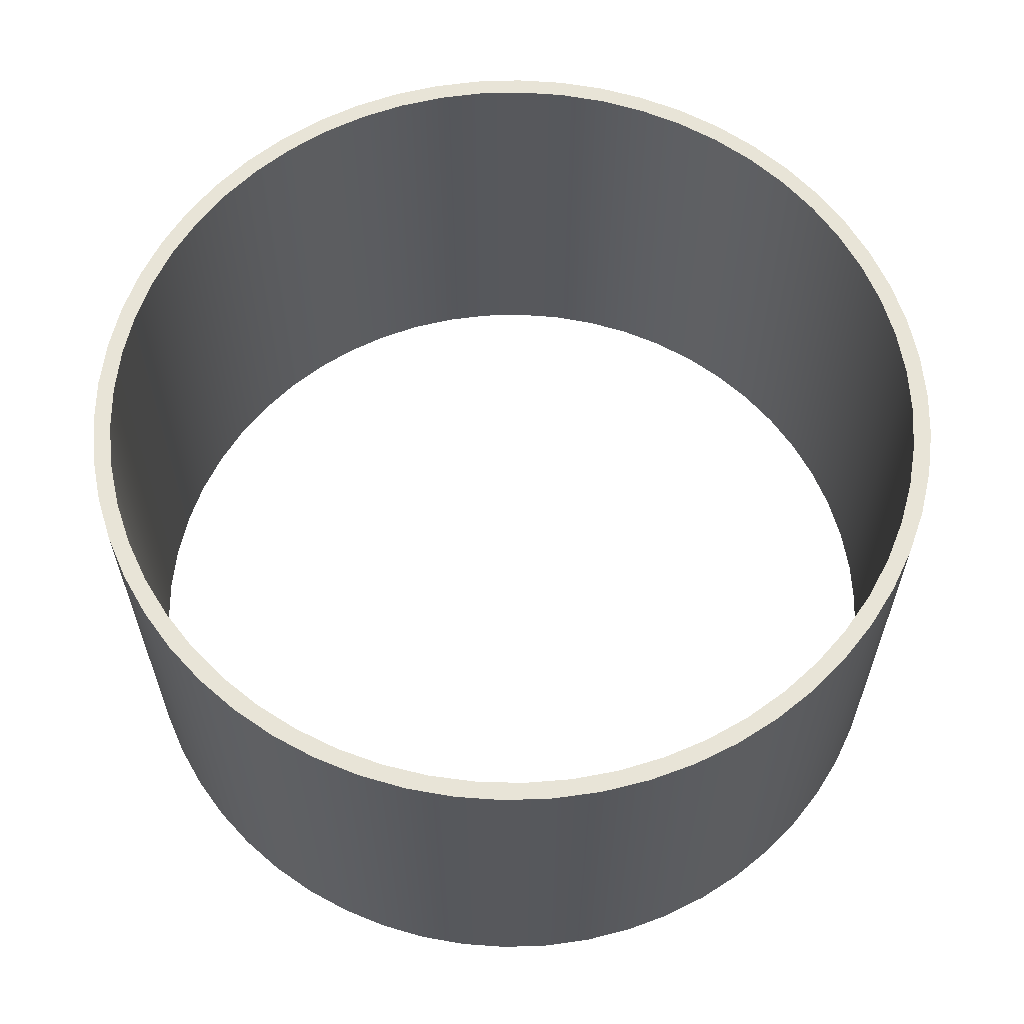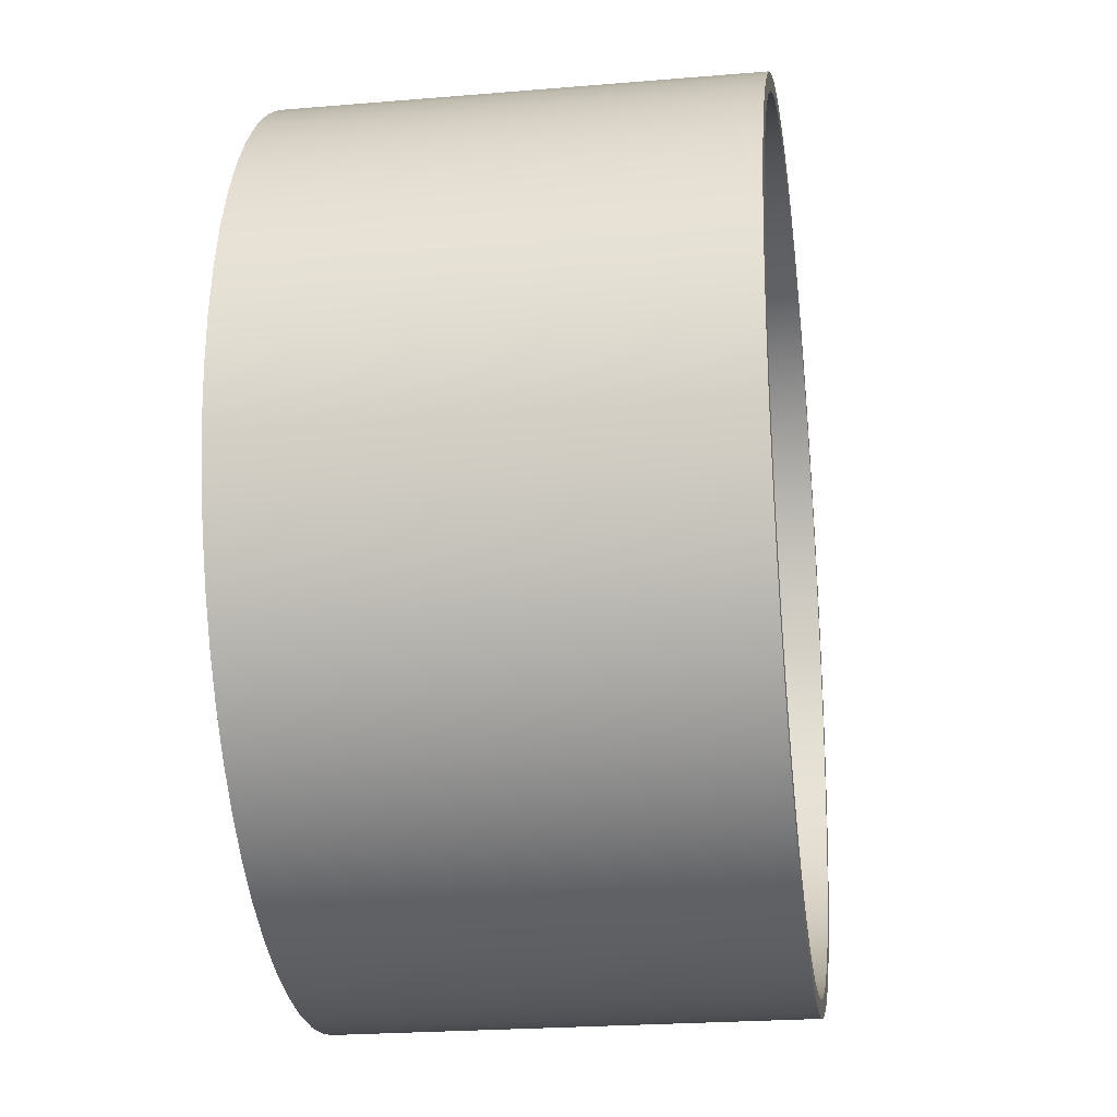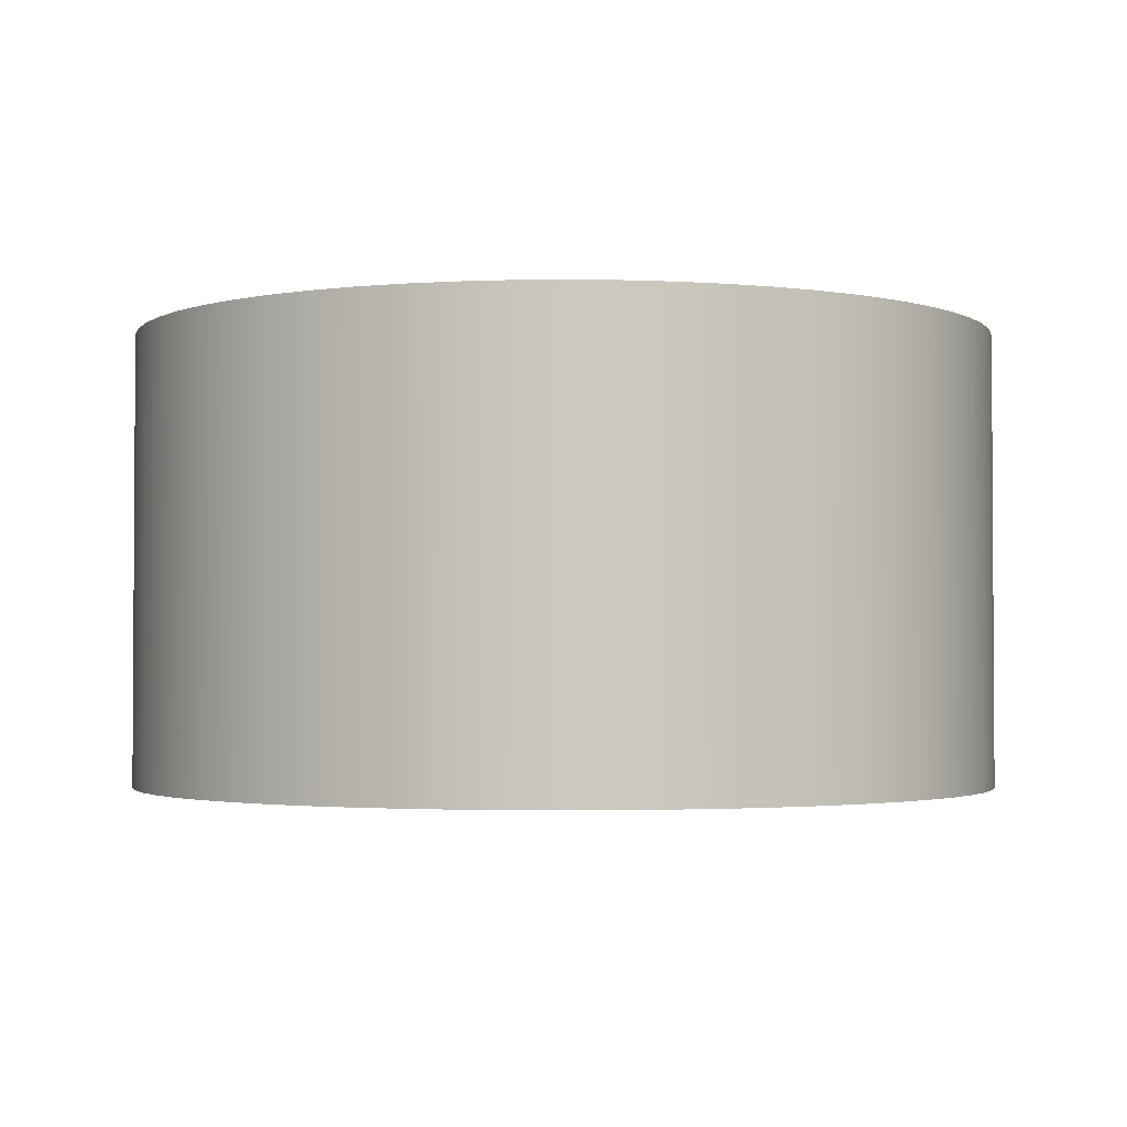
<metadata>
{"format":"obj","ext":"obj","renderer":"f3d","projection":"perspective","resolution":1024,"background":"white","views":[{"elev":61.4,"azim":60.0,"up":"+Y"},{"elev":-23.3,"azim":-81.9,"up":"+Z"},{"elev":-2.2,"azim":-65.4,"up":"+Y"}]}
</metadata>
<code>
v -7.2 7.8 8.817e-16
v -7.156 7.8 0.7921
v -7.026 7.8 1.575
v -6.81 7.8 2.338
v -6.511 7.8 3.073
v -6.134 7.8 3.77
v -5.682 7.8 4.422
v -5.161 7.8 5.021
v -4.577 7.8 5.558
v -3.938 7.8 6.028
v -3.251 7.8 6.424
v -2.525 7.8 6.743
v -1.767 7.8 6.98
v -0.9889 7.8 7.132
v -0.1984 7.8 7.197
v 0.5946 7.8 7.175
v 1.38 7.8 7.066
v 2.149 7.8 6.872
v 2.892 7.8 6.594
v 3.6 7.8 6.235
v 4.264 7.8 5.802
v 4.876 7.8 5.297
v 5.43 7.8 4.729
v 5.917 7.8 4.103
v 6.332 7.8 3.427
v 6.671 7.8 2.709
v 6.928 7.8 1.959
v 7.102 7.8 1.185
v 7.189 7.8 0.3966
v 7.189 7.8 -0.3966
v 7.102 7.8 -1.185
v 6.928 7.8 -1.959
v 6.671 7.8 -2.709
v 6.332 7.8 -3.427
v 5.917 7.8 -4.103
v 5.43 7.8 -4.729
v 4.876 7.8 -5.297
v 4.264 7.8 -5.802
v 3.6 7.8 -6.235
v 2.892 7.8 -6.594
v 2.149 7.8 -6.872
v 1.38 7.8 -7.066
v 0.5946 7.8 -7.175
v -0.1984 7.8 -7.197
v -0.9889 7.8 -7.132
v -1.767 7.8 -6.98
v -2.525 7.8 -6.743
v -3.251 7.8 -6.424
v -3.938 7.8 -6.028
v -4.577 7.8 -5.558
v -5.161 7.8 -5.021
v -5.682 7.8 -4.422
v -6.134 7.8 -3.77
v -6.511 7.8 -3.073
v -6.81 7.8 -2.338
v -7.026 7.8 -1.575
v -7.156 7.8 -0.7921
v -7.2 0 8.817e-16
v -7.156 0 -0.7921
v -7.026 0 -1.575
v -6.81 0 -2.338
v -6.511 0 -3.073
v -6.134 0 -3.77
v -5.682 0 -4.422
v -5.161 0 -5.021
v -4.577 0 -5.558
v -3.938 0 -6.028
v -3.251 0 -6.424
v -2.525 0 -6.743
v -1.767 0 -6.98
v -0.9889 0 -7.132
v -0.1984 0 -7.197
v 0.5946 0 -7.175
v 1.38 0 -7.066
v 2.149 0 -6.872
v 2.892 0 -6.594
v 3.6 0 -6.235
v 4.264 0 -5.802
v 4.876 0 -5.297
v 5.43 0 -4.729
v 5.917 0 -4.103
v 6.332 0 -3.427
v 6.671 0 -2.709
v 6.928 0 -1.959
v 7.102 0 -1.185
v 7.189 0 -0.3966
v 7.189 0 0.3966
v 7.102 0 1.185
v 6.928 0 1.959
v 6.671 0 2.709
v 6.332 0 3.427
v 5.917 0 4.103
v 5.43 0 4.729
v 4.876 0 5.297
v 4.264 0 5.802
v 3.6 0 6.235
v 2.892 0 6.594
v 2.149 0 6.872
v 1.38 0 7.066
v 0.5946 0 7.175
v -0.1984 0 7.197
v -0.9889 0 7.132
v -1.767 0 6.98
v -2.525 0 6.743
v -3.251 0 6.424
v -3.938 0 6.028
v -4.577 0 5.558
v -5.161 0 5.021
v -5.682 0 4.422
v -6.134 0 3.77
v -6.511 0 3.073
v -6.81 0 2.338
v -7.026 0 1.575
v -7.156 0 0.7921
v -7.2 7.8 8.817e-16
v -7.2 0 8.817e-16
v -7.5 7.8 9.185e-16
v -7.456 7.8 -0.8109
v -7.325 7.8 -1.612
v -7.107 7.8 -2.395
v -6.807 7.8 -3.149
v -6.426 7.8 -3.867
v -5.971 7.8 -4.539
v -5.445 7.8 -5.158
v -4.855 7.8 -5.716
v -4.209 7.8 -6.208
v -3.513 7.8 -6.626
v -2.776 7.8 -6.967
v -2.006 7.8 -7.227
v -1.213 7.8 -7.401
v -0.406 7.8 -7.489
v 0.406 7.8 -7.489
v 1.213 7.8 -7.401
v 2.006 7.8 -7.227
v 2.776 7.8 -6.967
v 3.513 7.8 -6.626
v 4.209 7.8 -6.208
v 4.855 7.8 -5.716
v 5.445 7.8 -5.158
v 5.971 7.8 -4.539
v 6.426 7.8 -3.867
v 6.807 7.8 -3.149
v 7.107 7.8 -2.395
v 7.325 7.8 -1.612
v 7.456 7.8 -0.8109
v 7.5 7.8 0
v 7.456 7.8 0.8109
v 7.325 7.8 1.612
v 7.107 7.8 2.395
v 6.807 7.8 3.149
v 6.426 7.8 3.867
v 5.971 7.8 4.539
v 5.445 7.8 5.158
v 4.855 7.8 5.716
v 4.209 7.8 6.208
v 3.513 7.8 6.626
v 2.776 7.8 6.967
v 2.006 7.8 7.227
v 1.213 7.8 7.401
v 0.406 7.8 7.489
v -0.406 7.8 7.489
v -1.213 7.8 7.401
v -2.006 7.8 7.227
v -2.776 7.8 6.967
v -3.513 7.8 6.626
v -4.209 7.8 6.208
v -4.855 7.8 5.716
v -5.445 7.8 5.158
v -5.971 7.8 4.539
v -6.426 7.8 3.867
v -6.807 7.8 3.149
v -7.107 7.8 2.395
v -7.325 7.8 1.612
v -7.456 7.8 0.8109
v -7.5 0 9.185e-16
v -7.456 0 0.8109
v -7.325 0 1.612
v -7.107 0 2.395
v -6.807 0 3.149
v -6.426 0 3.867
v -5.971 0 4.539
v -5.445 0 5.158
v -4.855 0 5.716
v -4.209 0 6.208
v -3.513 0 6.626
v -2.776 0 6.967
v -2.006 0 7.227
v -1.213 0 7.401
v -0.406 0 7.489
v 0.406 0 7.489
v 1.213 0 7.401
v 2.006 0 7.227
v 2.776 0 6.967
v 3.513 0 6.626
v 4.209 0 6.208
v 4.855 0 5.716
v 5.445 0 5.158
v 5.971 0 4.539
v 6.426 0 3.867
v 6.807 0 3.149
v 7.107 0 2.395
v 7.325 0 1.612
v 7.456 0 0.8109
v 7.5 0 0
v 7.456 0 -0.8109
v 7.325 0 -1.612
v 7.107 0 -2.395
v 6.807 0 -3.149
v 6.426 0 -3.867
v 5.971 0 -4.539
v 5.445 0 -5.158
v 4.855 0 -5.716
v 4.209 0 -6.208
v 3.513 0 -6.626
v 2.776 0 -6.967
v 2.006 0 -7.227
v 1.213 0 -7.401
v 0.406 0 -7.489
v -0.406 0 -7.489
v -1.213 0 -7.401
v -2.006 0 -7.227
v -2.776 0 -6.967
v -3.513 0 -6.626
v -4.209 0 -6.208
v -4.855 0 -5.716
v -5.445 0 -5.158
v -5.971 0 -4.539
v -6.426 0 -3.867
v -6.807 0 -3.149
v -7.107 0 -2.395
v -7.325 0 -1.612
v -7.456 0 -0.8109
v -7.5 0 9.185e-16
v -7.5 7.8 9.185e-16
v -7.2 7.8 8.817e-16
v -7.156 7.8 -0.7921
v -7.026 7.8 -1.575
v -6.81 7.8 -2.338
v -6.511 7.8 -3.073
v -6.134 7.8 -3.77
v -5.682 7.8 -4.422
v -5.161 7.8 -5.021
v -4.577 7.8 -5.558
v -3.938 7.8 -6.028
v -3.251 7.8 -6.424
v -2.525 7.8 -6.743
v -1.767 7.8 -6.98
v -0.9889 7.8 -7.132
v -0.1984 7.8 -7.197
v 0.5946 7.8 -7.175
v 1.38 7.8 -7.066
v 2.149 7.8 -6.872
v 2.892 7.8 -6.594
v 3.6 7.8 -6.235
v 4.264 7.8 -5.802
v 4.876 7.8 -5.297
v 5.43 7.8 -4.729
v 5.917 7.8 -4.103
v 6.332 7.8 -3.427
v 6.671 7.8 -2.709
v 6.928 7.8 -1.959
v 7.102 7.8 -1.185
v 7.189 7.8 -0.3966
v 7.189 7.8 0.3966
v 7.102 7.8 1.185
v 6.928 7.8 1.959
v 6.671 7.8 2.709
v 6.332 7.8 3.427
v 5.917 7.8 4.103
v 5.43 7.8 4.729
v 4.876 7.8 5.297
v 4.264 7.8 5.802
v 3.6 7.8 6.235
v 2.892 7.8 6.594
v 2.149 7.8 6.872
v 1.38 7.8 7.066
v 0.5946 7.8 7.175
v -0.1984 7.8 7.197
v -0.9889 7.8 7.132
v -1.767 7.8 6.98
v -2.525 7.8 6.743
v -3.251 7.8 6.424
v -3.938 7.8 6.028
v -4.577 7.8 5.558
v -5.161 7.8 5.021
v -5.682 7.8 4.422
v -6.134 7.8 3.77
v -6.511 7.8 3.073
v -6.81 7.8 2.338
v -7.026 7.8 1.575
v -7.156 7.8 0.7921
v -7.5 7.8 9.185e-16
v -7.456 7.8 0.8109
v -7.325 7.8 1.612
v -7.107 7.8 2.395
v -6.807 7.8 3.149
v -6.426 7.8 3.867
v -5.971 7.8 4.539
v -5.445 7.8 5.158
v -4.855 7.8 5.716
v -4.209 7.8 6.208
v -3.513 7.8 6.626
v -2.776 7.8 6.967
v -2.006 7.8 7.227
v -1.213 7.8 7.401
v -0.406 7.8 7.489
v 0.406 7.8 7.489
v 1.213 7.8 7.401
v 2.006 7.8 7.227
v 2.776 7.8 6.967
v 3.513 7.8 6.626
v 4.209 7.8 6.208
v 4.855 7.8 5.716
v 5.445 7.8 5.158
v 5.971 7.8 4.539
v 6.426 7.8 3.867
v 6.807 7.8 3.149
v 7.107 7.8 2.395
v 7.325 7.8 1.612
v 7.456 7.8 0.8109
v 7.5 7.8 0
v 7.456 7.8 -0.8109
v 7.325 7.8 -1.612
v 7.107 7.8 -2.395
v 6.807 7.8 -3.149
v 6.426 7.8 -3.867
v 5.971 7.8 -4.539
v 5.445 7.8 -5.158
v 4.855 7.8 -5.716
v 4.209 7.8 -6.208
v 3.513 7.8 -6.626
v 2.776 7.8 -6.967
v 2.006 7.8 -7.227
v 1.213 7.8 -7.401
v 0.406 7.8 -7.489
v -0.406 7.8 -7.489
v -1.213 7.8 -7.401
v -2.006 7.8 -7.227
v -2.776 7.8 -6.967
v -3.513 7.8 -6.626
v -4.209 7.8 -6.208
v -4.855 7.8 -5.716
v -5.445 7.8 -5.158
v -5.971 7.8 -4.539
v -6.426 7.8 -3.867
v -6.807 7.8 -3.149
v -7.107 7.8 -2.395
v -7.325 7.8 -1.612
v -7.456 7.8 -0.8109
v -7.2 0 8.817e-16
v -7.156 0 0.7921
v -7.026 0 1.575
v -6.81 0 2.338
v -6.511 0 3.073
v -6.134 0 3.77
v -5.682 0 4.422
v -5.161 0 5.021
v -4.577 0 5.558
v -3.938 0 6.028
v -3.251 0 6.424
v -2.525 0 6.743
v -1.767 0 6.98
v -0.9889 0 7.132
v -0.1984 0 7.197
v 0.5946 0 7.175
v 1.38 0 7.066
v 2.149 0 6.872
v 2.892 0 6.594
v 3.6 0 6.235
v 4.264 0 5.802
v 4.876 0 5.297
v 5.43 0 4.729
v 5.917 0 4.103
v 6.332 0 3.427
v 6.671 0 2.709
v 6.928 0 1.959
v 7.102 0 1.185
v 7.189 0 0.3966
v 7.189 0 -0.3966
v 7.102 0 -1.185
v 6.928 0 -1.959
v 6.671 0 -2.709
v 6.332 0 -3.427
v 5.917 0 -4.103
v 5.43 0 -4.729
v 4.876 0 -5.297
v 4.264 0 -5.802
v 3.6 0 -6.235
v 2.892 0 -6.594
v 2.149 0 -6.872
v 1.38 0 -7.066
v 0.5946 0 -7.175
v -0.1984 0 -7.197
v -0.9889 0 -7.132
v -1.767 0 -6.98
v -2.525 0 -6.743
v -3.251 0 -6.424
v -3.938 0 -6.028
v -4.577 0 -5.558
v -5.161 0 -5.021
v -5.682 0 -4.422
v -6.134 0 -3.77
v -6.511 0 -3.073
v -6.81 0 -2.338
v -7.026 0 -1.575
v -7.156 0 -0.7921
v -7.5 0 9.185e-16
v -7.456 0 -0.8109
v -7.325 0 -1.612
v -7.107 0 -2.395
v -6.807 0 -3.149
v -6.426 0 -3.867
v -5.971 0 -4.539
v -5.445 0 -5.158
v -4.855 0 -5.716
v -4.209 0 -6.208
v -3.513 0 -6.626
v -2.776 0 -6.967
v -2.006 0 -7.227
v -1.213 0 -7.401
v -0.406 0 -7.489
v 0.406 0 -7.489
v 1.213 0 -7.401
v 2.006 0 -7.227
v 2.776 0 -6.967
v 3.513 0 -6.626
v 4.209 0 -6.208
v 4.855 0 -5.716
v 5.445 0 -5.158
v 5.971 0 -4.539
v 6.426 0 -3.867
v 6.807 0 -3.149
v 7.107 0 -2.395
v 7.325 0 -1.612
v 7.456 0 -0.8109
v 7.5 0 0
v 7.456 0 0.8109
v 7.325 0 1.612
v 7.107 0 2.395
v 6.807 0 3.149
v 6.426 0 3.867
v 5.971 0 4.539
v 5.445 0 5.158
v 4.855 0 5.716
v 4.209 0 6.208
v 3.513 0 6.626
v 2.776 0 6.967
v 2.006 0 7.227
v 1.213 0 7.401
v 0.406 0 7.489
v -0.406 0 7.489
v -1.213 0 7.401
v -2.006 0 7.227
v -2.776 0 6.967
v -3.513 0 6.626
v -4.209 0 6.208
v -4.855 0 5.716
v -5.445 0 5.158
v -5.971 0 4.539
v -6.426 0 3.867
v -6.807 0 3.149
v -7.107 0 2.395
v -7.325 0 1.612
v -7.456 0 0.8109
g 162dece8-e2d1-11ea-a090-54bf646e7e1f
f 2 114 1
f 1 114 116
f 115 58 57
f 57 58 59
f 57 59 56
f 56 59 60
f 56 60 55
f 55 60 61
f 55 61 54
f 54 61 62
f 54 62 53
f 53 62 63
f 53 63 52
f 52 63 64
f 52 64 51
f 51 64 65
f 51 65 50
f 50 65 66
f 50 66 49
f 49 66 67
f 49 67 48
f 48 67 68
f 48 68 47
f 47 68 69
f 47 69 46
f 46 69 70
f 46 70 45
f 45 70 71
f 45 71 44
f 44 71 72
f 44 72 43
f 43 72 73
f 43 73 42
f 42 73 74
f 42 74 41
f 41 74 75
f 41 75 40
f 40 75 76
f 40 76 39
f 39 76 77
f 39 77 38
f 38 77 78
f 38 78 37
f 37 78 79
f 37 79 36
f 36 79 80
f 36 80 35
f 35 80 81
f 35 81 34
f 34 81 82
f 34 82 33
f 33 82 83
f 33 83 32
f 32 83 84
f 32 84 31
f 31 84 85
f 31 85 30
f 30 85 86
f 30 86 29
f 29 86 87
f 29 87 28
f 28 87 88
f 28 88 27
f 27 88 89
f 27 89 26
f 26 89 90
f 26 90 25
f 25 90 91
f 25 91 24
f 24 91 92
f 24 92 23
f 23 92 93
f 23 93 22
f 22 93 94
f 22 94 21
f 21 94 95
f 21 95 20
f 20 95 96
f 20 96 19
f 19 96 97
f 19 97 18
f 18 97 98
f 18 98 17
f 17 98 99
f 17 99 16
f 16 99 100
f 16 100 15
f 15 100 101
f 15 101 14
f 14 101 102
f 14 102 13
f 13 102 103
f 13 103 12
f 12 103 104
f 12 104 11
f 11 104 105
f 11 105 10
f 10 105 106
f 10 106 9
f 9 106 107
f 9 107 8
f 8 107 108
f 8 108 7
f 7 108 109
f 7 109 6
f 6 109 110
f 6 110 5
f 5 110 111
f 5 111 4
f 4 111 112
f 4 112 3
f 3 112 113
f 3 113 2
f 2 113 114
g 162e8928-e2d1-11ea-abd2-54bf646e7e1f
f 118 232 117
f 117 232 233
f 234 175 174
f 174 175 176
f 174 176 173
f 173 176 177
f 173 177 172
f 172 177 178
f 172 178 171
f 171 178 179
f 171 179 170
f 170 179 180
f 170 180 169
f 169 180 181
f 169 181 168
f 168 181 182
f 168 182 167
f 167 182 183
f 167 183 166
f 166 183 184
f 166 184 165
f 165 184 185
f 165 185 164
f 164 185 186
f 164 186 163
f 163 186 187
f 163 187 162
f 162 187 188
f 162 188 161
f 161 188 189
f 161 189 160
f 160 189 190
f 160 190 159
f 159 190 191
f 159 191 158
f 158 191 192
f 158 192 157
f 157 192 193
f 157 193 156
f 156 193 194
f 156 194 155
f 155 194 195
f 155 195 154
f 154 195 196
f 154 196 153
f 153 196 197
f 153 197 152
f 152 197 198
f 152 198 151
f 151 198 199
f 151 199 150
f 150 199 200
f 150 200 149
f 149 200 201
f 149 201 148
f 148 201 202
f 148 202 147
f 147 202 203
f 147 203 146
f 146 203 204
f 146 204 145
f 145 204 205
f 145 205 144
f 144 205 206
f 144 206 143
f 143 206 207
f 143 207 142
f 142 207 208
f 142 208 141
f 141 208 209
f 141 209 140
f 140 209 210
f 140 210 139
f 139 210 211
f 139 211 138
f 138 211 212
f 138 212 137
f 137 212 213
f 137 213 136
f 136 213 214
f 136 214 135
f 135 214 215
f 135 215 134
f 134 215 216
f 134 216 133
f 133 216 217
f 133 217 132
f 132 217 218
f 132 218 131
f 131 218 219
f 131 219 130
f 130 219 220
f 130 220 129
f 129 220 221
f 129 221 128
f 128 221 222
f 128 222 127
f 127 222 223
f 127 223 126
f 126 223 224
f 126 224 125
f 125 224 225
f 125 225 124
f 124 225 226
f 124 226 123
f 123 226 227
f 123 227 122
f 122 227 228
f 122 228 121
f 121 228 229
f 121 229 120
f 120 229 230
f 120 230 119
f 119 230 231
f 119 231 118
f 118 231 232
g 162efe30-e2d1-11ea-af6c-54bf646e7e1f
f 236 349 235
f 235 349 292
f 235 292 293
f 349 236 348
f 348 236 237
f 348 237 347
f 347 237 238
f 347 238 346
f 346 238 239
f 346 239 345
f 345 239 240
f 345 240 344
f 344 240 241
f 344 241 343
f 343 241 242
f 343 242 342
f 342 242 243
f 342 243 341
f 341 243 244
f 341 244 340
f 340 244 245
f 340 245 339
f 339 245 246
f 339 246 338
f 338 246 247
f 338 247 337
f 337 247 248
f 337 248 336
f 336 248 249
f 336 249 335
f 335 249 250
f 335 250 334
f 334 250 251
f 334 251 333
f 333 251 252
f 333 252 332
f 332 252 253
f 332 253 331
f 331 253 254
f 331 254 330
f 330 254 255
f 330 255 329
f 329 255 256
f 329 256 328
f 328 256 257
f 328 257 327
f 327 257 258
f 327 258 326
f 326 258 259
f 326 259 325
f 325 259 260
f 325 260 324
f 324 260 261
f 324 261 323
f 323 261 262
f 323 262 322
f 322 262 263
f 322 263 321
f 321 263 264
f 321 264 320
f 320 264 265
f 320 265 319
f 319 265 266
f 319 266 318
f 318 266 267
f 318 267 317
f 317 267 268
f 317 268 316
f 316 268 269
f 316 269 315
f 315 269 270
f 315 270 314
f 314 270 271
f 314 271 313
f 313 271 272
f 313 272 312
f 312 272 273
f 312 273 311
f 311 273 274
f 311 274 310
f 310 274 275
f 310 275 309
f 309 275 276
f 309 276 308
f 308 276 277
f 308 277 307
f 307 277 278
f 307 278 306
f 306 278 279
f 306 279 305
f 305 279 280
f 305 280 304
f 304 280 281
f 304 281 303
f 303 281 282
f 303 282 302
f 302 282 283
f 302 283 301
f 301 283 284
f 301 284 300
f 300 284 285
f 300 285 299
f 299 285 286
f 299 286 298
f 298 286 287
f 298 287 297
f 297 287 288
f 297 288 296
f 296 288 289
f 296 289 295
f 295 289 290
f 295 290 294
f 294 290 291
f 294 291 293
f 293 291 235
g 162f9a58-e2d1-11ea-a383-54bf646e7e1f
f 351 464 350
f 350 464 407
f 350 407 408
f 464 351 463
f 463 351 352
f 463 352 462
f 462 352 353
f 462 353 461
f 461 353 354
f 461 354 460
f 460 354 355
f 460 355 459
f 459 355 356
f 459 356 458
f 458 356 357
f 458 357 457
f 457 357 358
f 457 358 456
f 456 358 359
f 456 359 455
f 455 359 360
f 455 360 454
f 454 360 361
f 454 361 453
f 453 361 362
f 453 362 452
f 452 362 363
f 452 363 451
f 451 363 364
f 451 364 450
f 450 364 365
f 450 365 449
f 449 365 366
f 449 366 448
f 448 366 367
f 448 367 447
f 447 367 368
f 447 368 446
f 446 368 369
f 446 369 445
f 445 369 370
f 445 370 444
f 444 370 371
f 444 371 443
f 443 371 372
f 443 372 442
f 442 372 373
f 442 373 441
f 441 373 374
f 441 374 440
f 440 374 375
f 440 375 439
f 439 375 376
f 439 376 438
f 438 376 377
f 438 377 437
f 437 377 378
f 437 378 436
f 436 378 379
f 436 379 435
f 435 379 380
f 435 380 434
f 434 380 381
f 434 381 433
f 433 381 382
f 433 382 432
f 432 382 383
f 432 383 431
f 431 383 384
f 431 384 430
f 430 384 385
f 430 385 429
f 429 385 386
f 429 386 428
f 428 386 387
f 428 387 427
f 427 387 388
f 427 388 426
f 426 388 389
f 426 389 425
f 425 389 390
f 425 390 424
f 424 390 391
f 424 391 423
f 423 391 392
f 423 392 422
f 422 392 393
f 422 393 421
f 421 393 394
f 421 394 420
f 420 394 395
f 420 395 419
f 419 395 396
f 419 396 418
f 418 396 397
f 418 397 417
f 417 397 398
f 417 398 416
f 416 398 399
f 416 399 415
f 415 399 400
f 415 400 414
f 414 400 401
f 414 401 413
f 413 401 402
f 413 402 412
f 412 402 403
f 412 403 411
f 411 403 404
f 411 404 410
f 410 404 405
f 410 405 409
f 409 405 406
f 409 406 408
f 408 406 350

</code>
